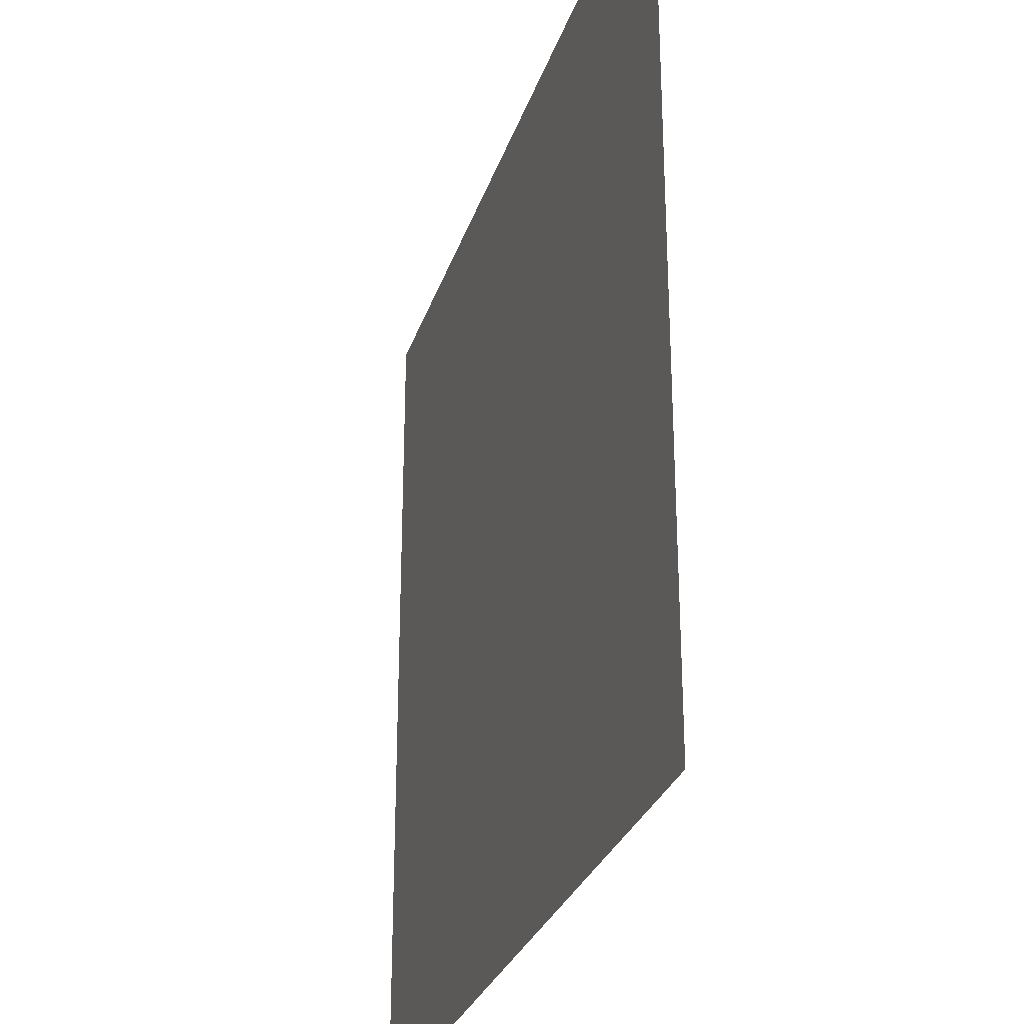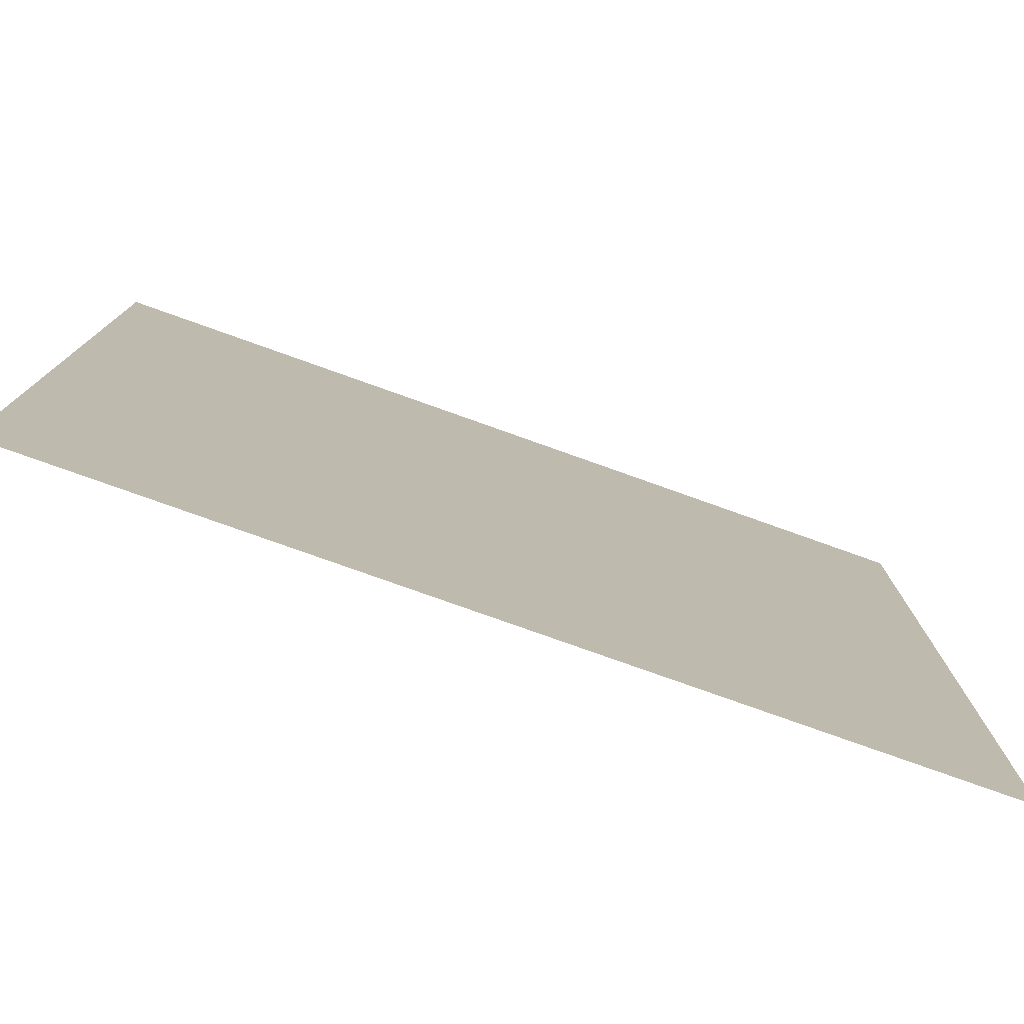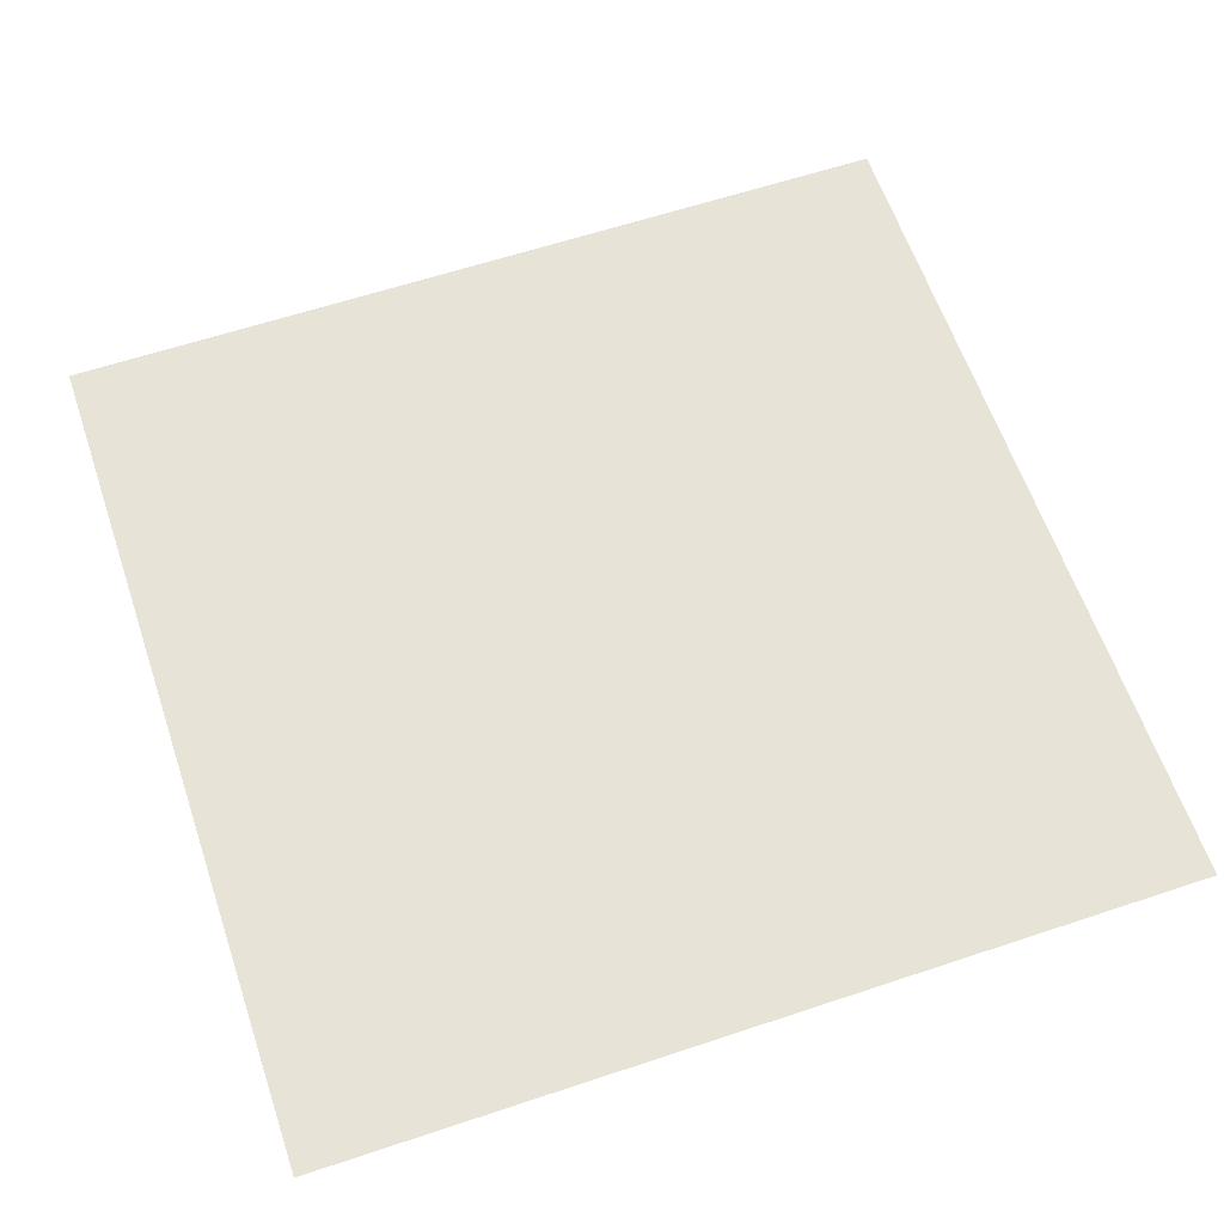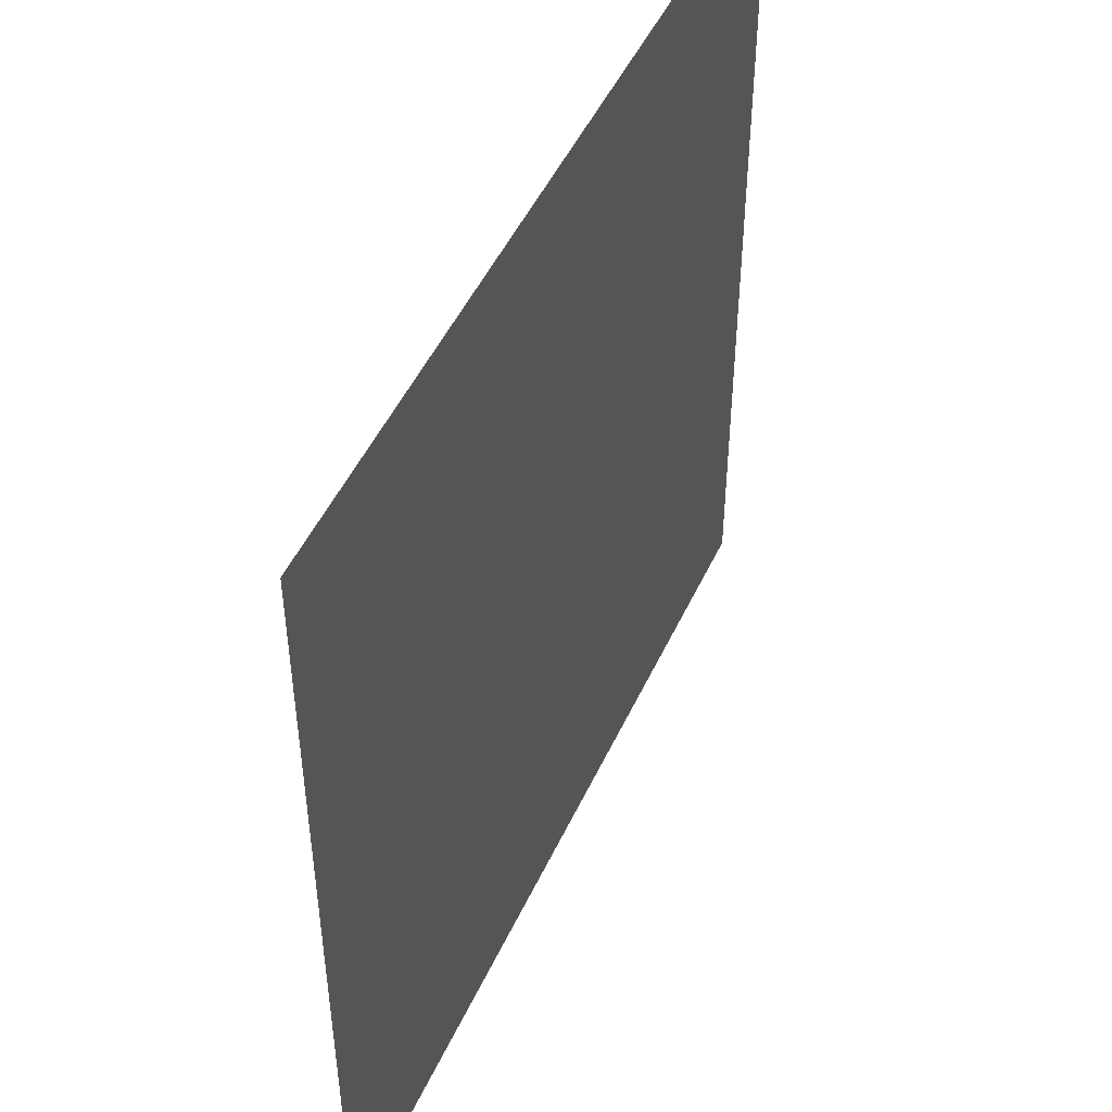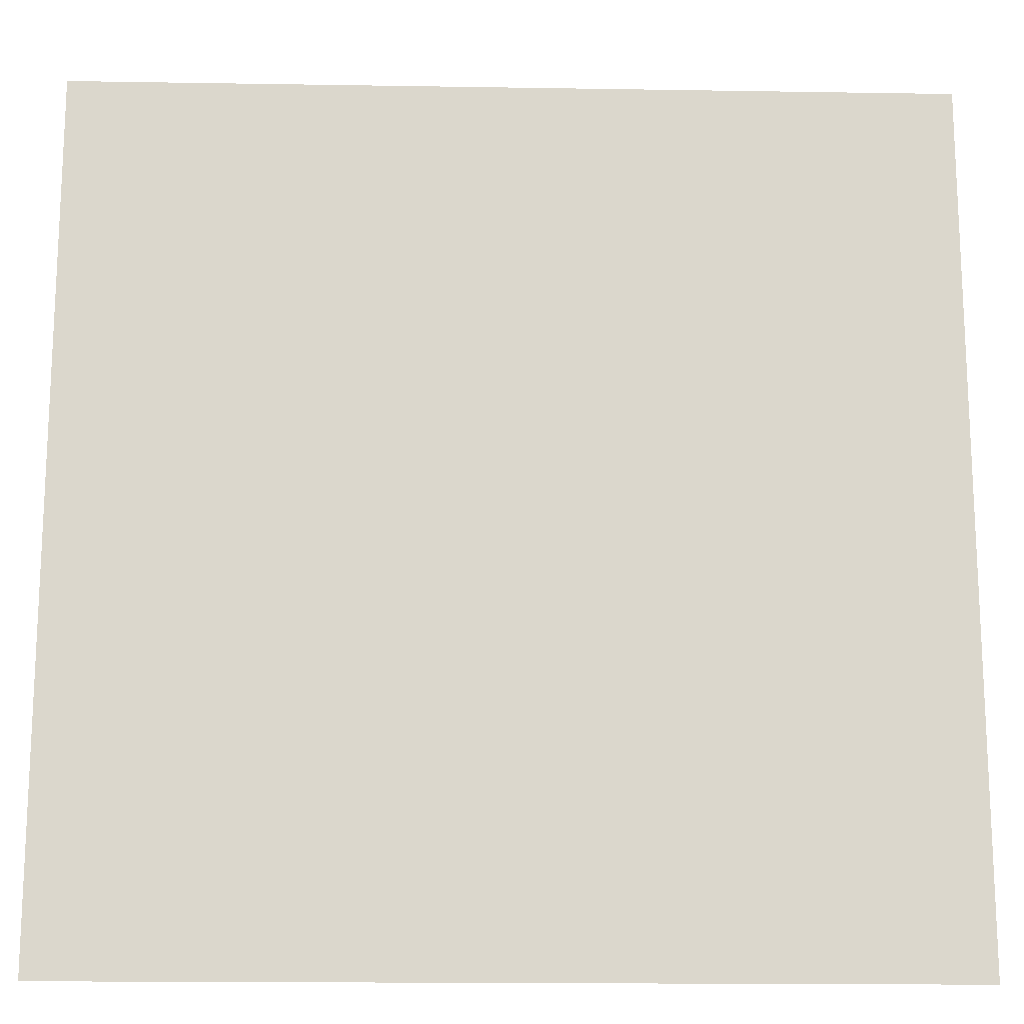
<metadata>
{"format":"obj","ext":"obj","renderer":"f3d","projection":"perspective","resolution":1024,"background":"white","views":[{"elev":-28.6,"azim":-106.4,"up":"+Y"},{"elev":-78.6,"azim":-19.6,"up":"+Y"},{"elev":61.6,"azim":-18.7,"up":"+Z"},{"elev":49.0,"azim":114.2,"up":"+Y"},{"elev":-16.5,"azim":178.1,"up":"+Y"}]}
</metadata>
<code>
v -912 -240 0
v -960 -240 0
v -960 -192 0
v -912 -192 0
v -864 -240 0
v -912 -240 0
v -912 -192 0
v -864 -192 0
v -912 -192 0
v -960 -192 0
v -960 -144 0
v -912 -144 0
v -864 -192 0
v -912 -192 0
v -912 -144 0
v -864 -144 0
g Map3a_mesh_0049
f 1 2 3 4
f 5 6 7 8
f 9 10 11 12
f 13 14 15 16

</code>
